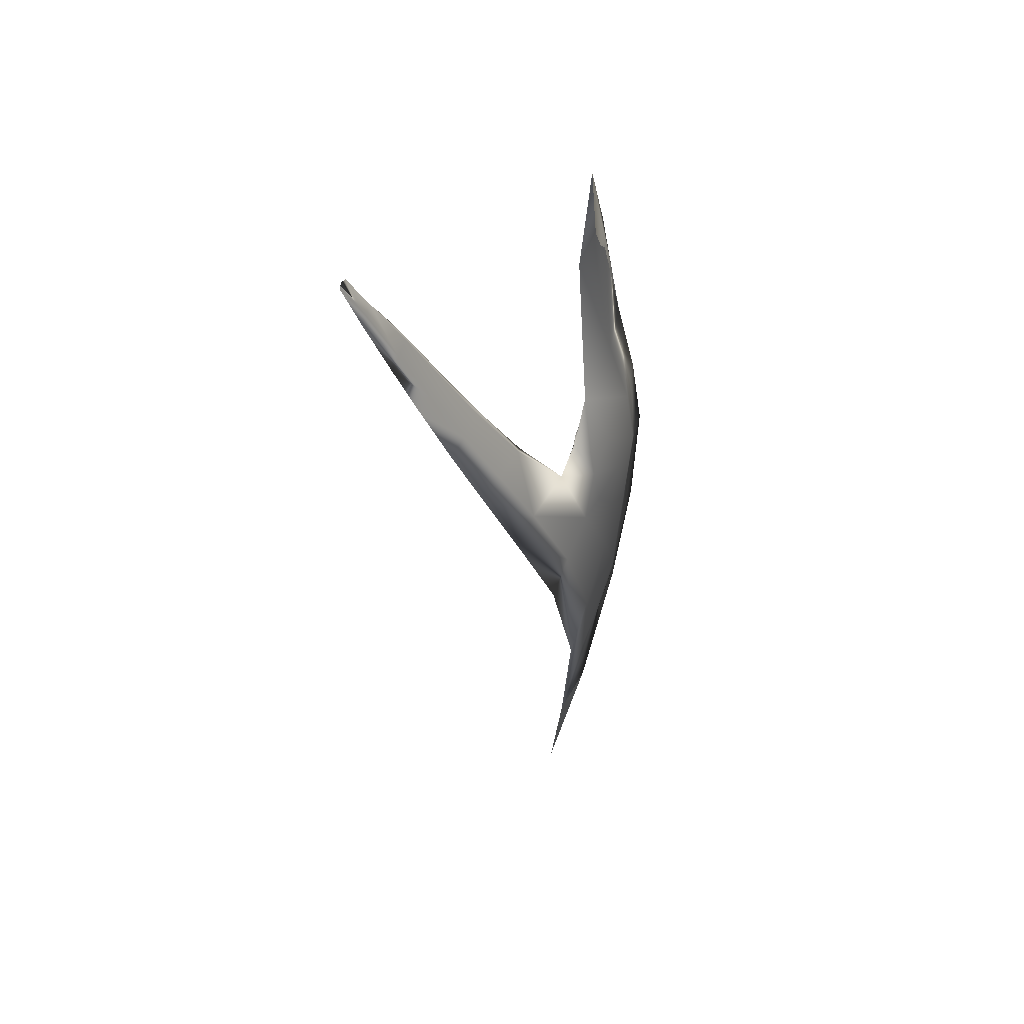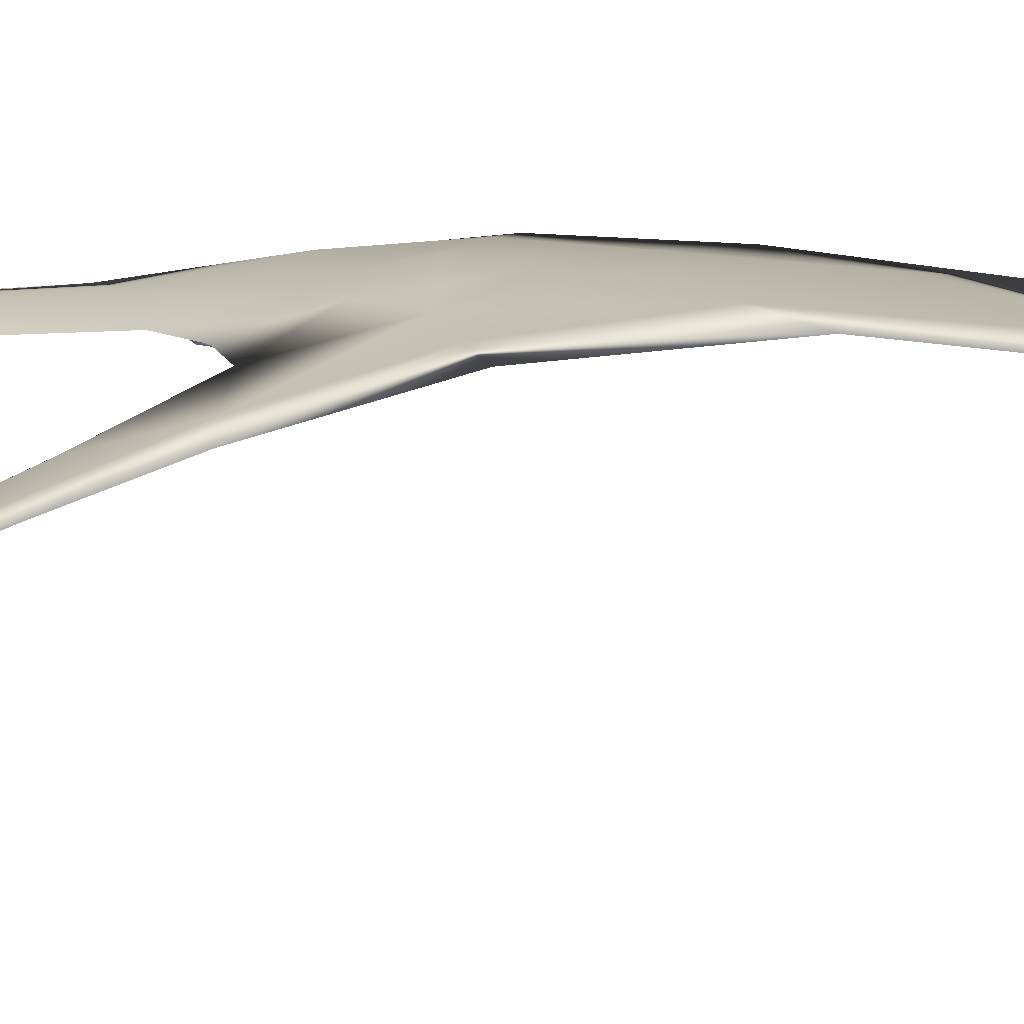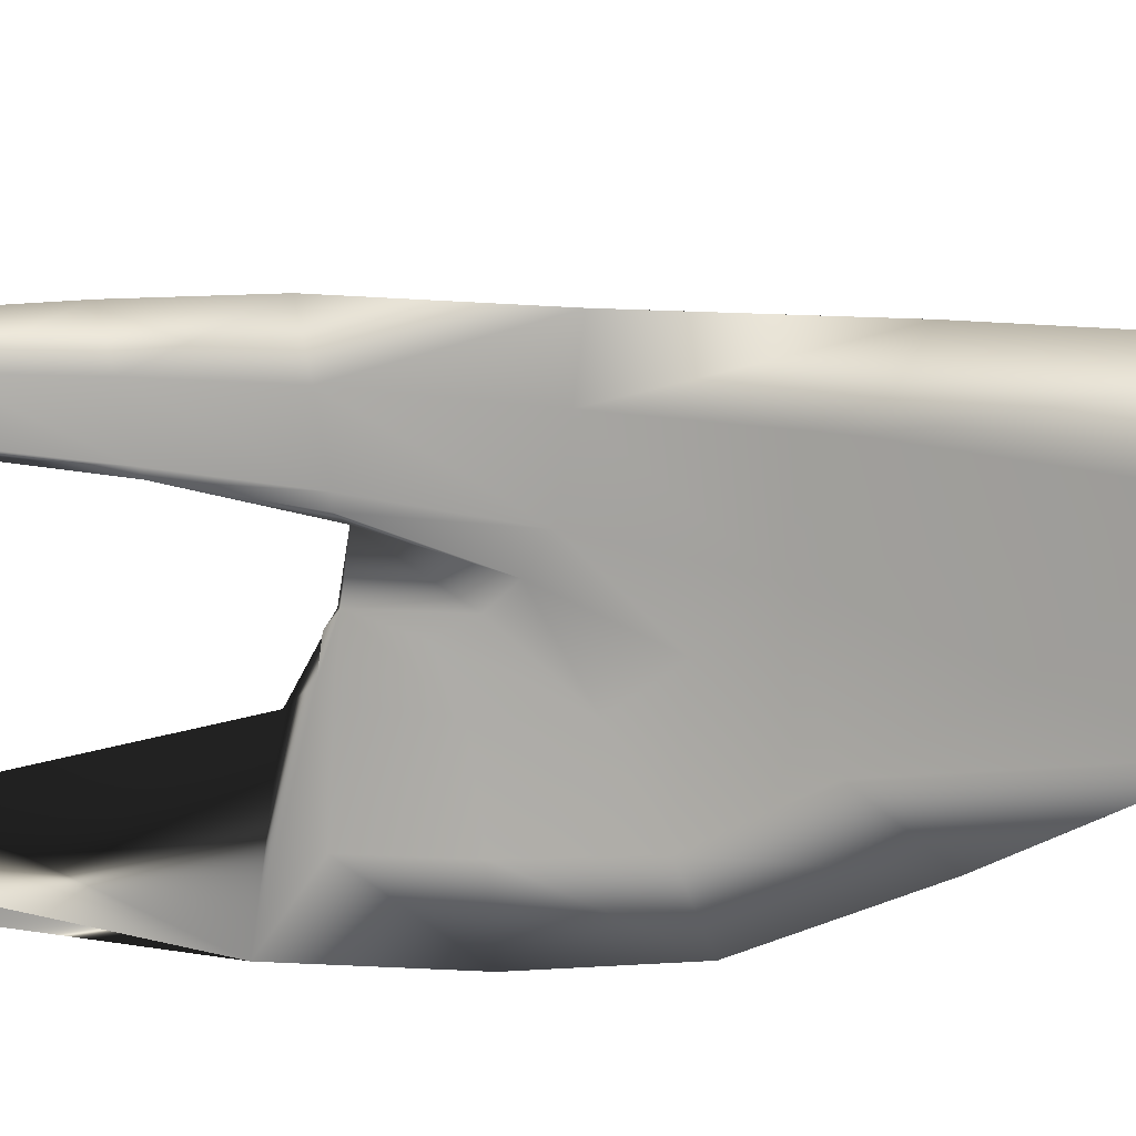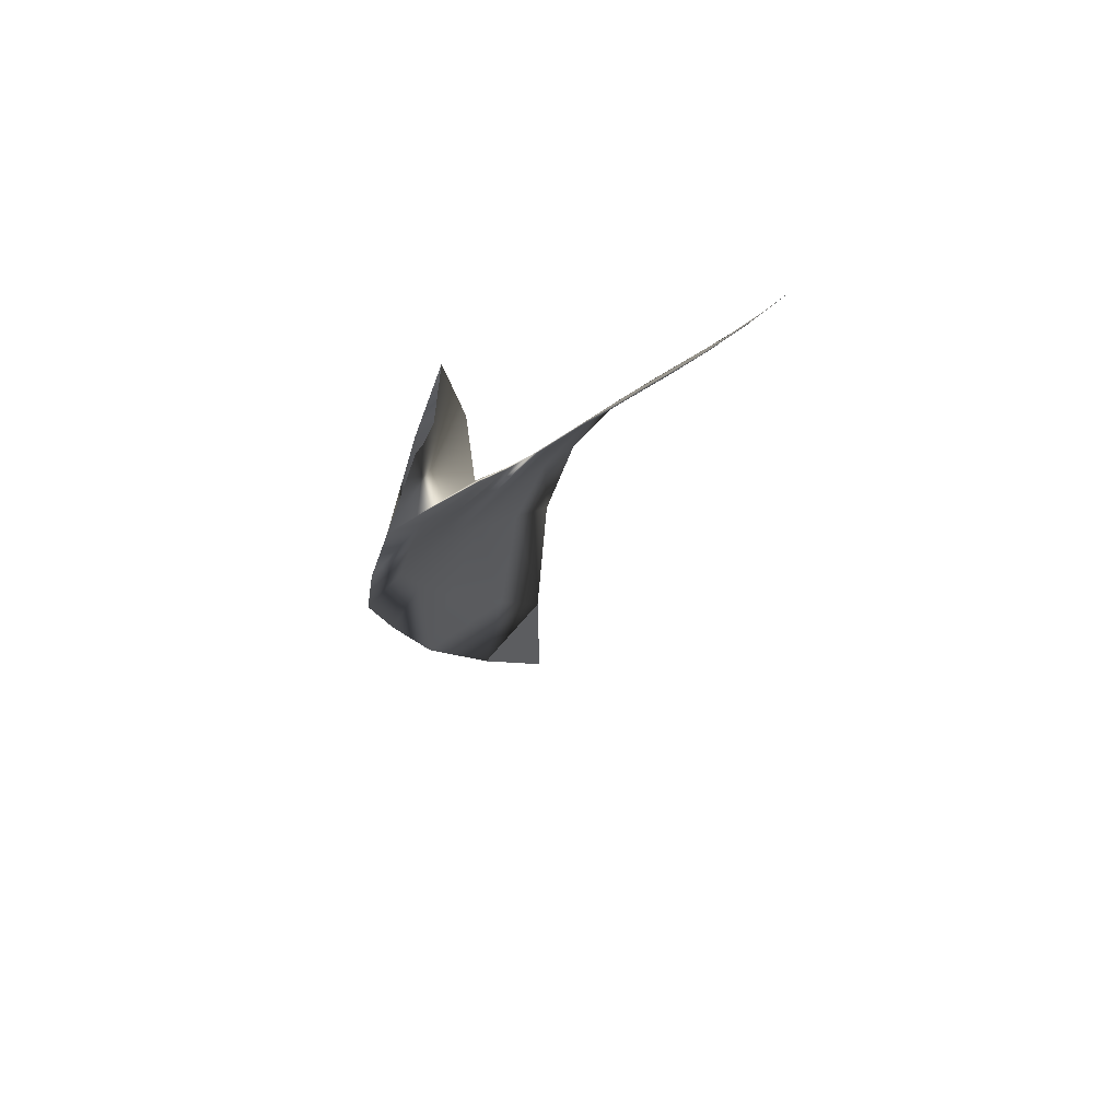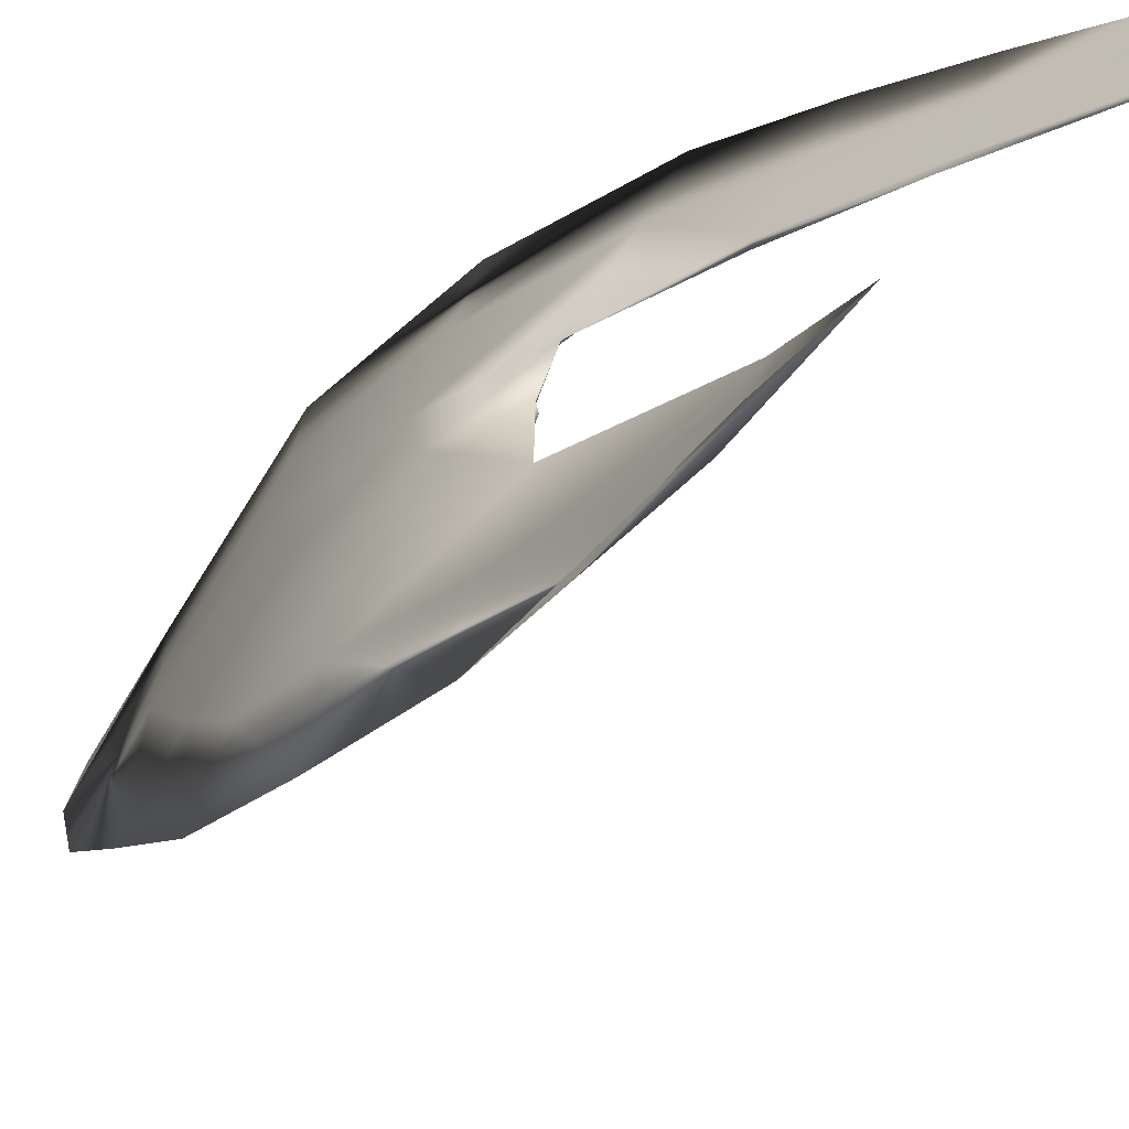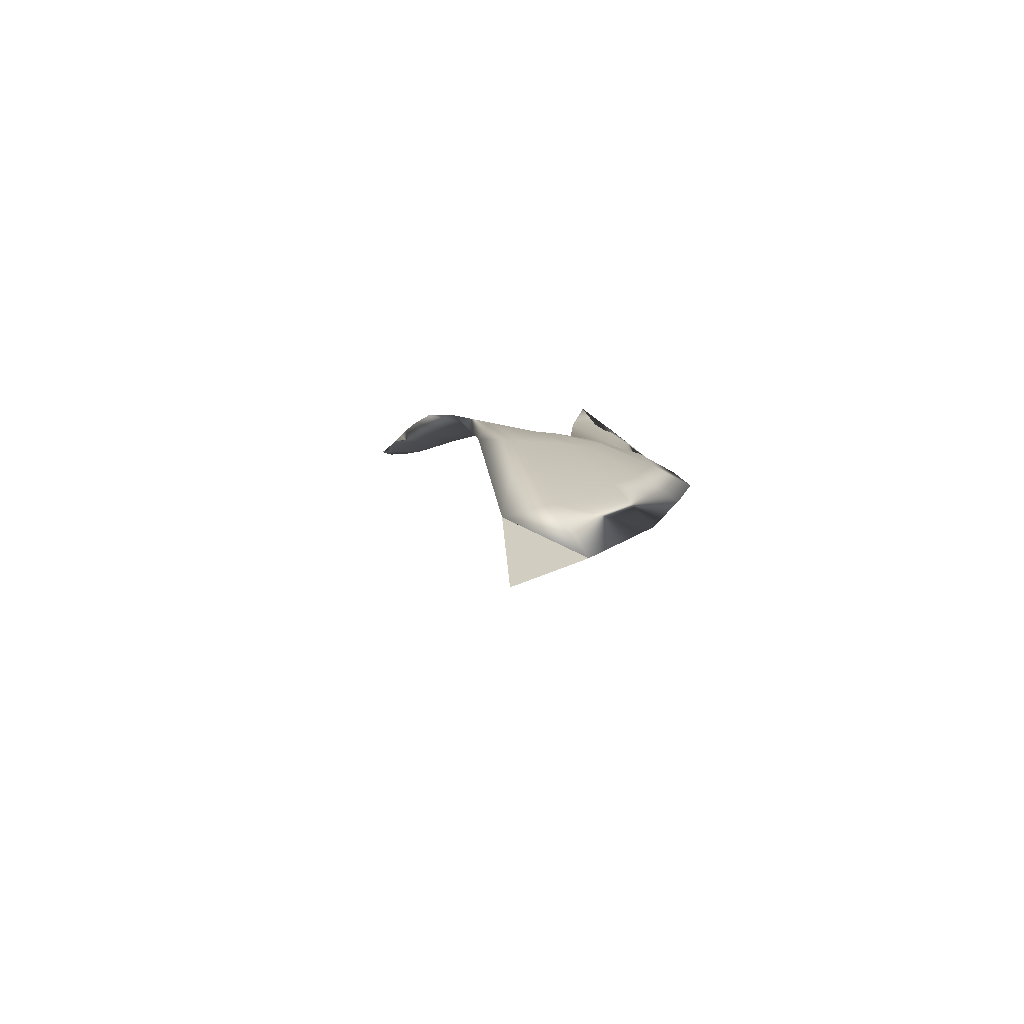
<metadata>
{"format":"obj","ext":"obj","renderer":"f3d","projection":"perspective","resolution":1024,"background":"white","views":[{"elev":54.0,"azim":177.2,"up":"+Z"},{"elev":79.9,"azim":92.6,"up":"+Y"},{"elev":-15.1,"azim":114.3,"up":"+Y"},{"elev":66.9,"azim":24.4,"up":"+Z"},{"elev":-18.6,"azim":-21.9,"up":"+Y"},{"elev":-74.4,"azim":-131.8,"up":"+Z"}]}
</metadata>
<code>
o Mesh3_skpB7F8_1_Model.001
v -9.131 2.257 -11.64
v -9.665 0.762 -7.529
v -8.697 3.138 -5.015
v -10.36 -1.171 -9.739
v -10.67 -2.357 -4.54
v -9.842 -0.3657 -3.931
v -9.642 0.7498 -7.601
v -9.464 0.3868 -15.77
v -7.383 4.756 -16.57
v -8.331 4.504 -6.842
v -7.063 5.525 -2.93
v -7.852 4.32 -2.913
v -9.008 2.307 -2.869
v -10.06 -0.306 -3.848
v -8.387 2.4 -0.281
v -9.567 -0.1582 -0.142
v -10.04 -2.343 -0.1098
v -9.017 -1.929 4.801
v -8.361 -0.0491 2.774
v -9.125 -0.2809 -0.3131
v -8.676 2.217 -2.963
v -8.517 3.156 -4.937
v -8.114 4.448 -6.871
v -6.813 5.534 -2.848
v -5.912 7.621 -3.604
v -7.153 6.736 -9.093
v -7.335 4.743 -16.57
v -8.981 2.223 -11.72
v -7.699 3.177 -22.42
v -6.128 6.793 -20.3
v -7.241 6.76 -9.075
v -6.002 7.645 -3.583
v -4.189 8.209 1.1
v -3.238 9.785 1.059
v -1.703 9.674 4.561
v -2.536 8.344 4.511
v -3.477 6.784 4.451
v -1.627 7.128 7.732
v -1.68 6.937 7.722
v -3.553 6.545 4.426
v -5.704 5.797 1.035
v -7.53 4.157 -1.07
v -7.348 3.76 0.1235
v -7.042 2.625 3.134
v -8.512 0.09391 3.895
v -6.567 1.583 11.68
v -7.65 0.419 9.546
v -7.802 -0.5107 12.5
v -7.305 0.6031 12.49
v -7.039 0.9173 16.79
v -6.926 3.07 2.348
v -6.43 4.355 1.655
v -6.376 4.337 1.553
v -6.498 3.97 2
v -7.14 2.669 2.065
v -7.986 2.292 -0.3795
v -7.159 3.707 0.008796
v -7.233 4.149 -1.085
v -7.093 4.724 -1.991
v -5.377 5.994 1.265
v -5.141 6.323 1.138
v -4.106 8.186 1.072
v -5.175 9.354 -4.215
v -6.304 8.567 -10.92
v -5.685 5.913 -27.46
v -2.464 8.324 4.491
v -0.8639 8.369 7.682
v -3.359 6.752 4.416
v -1.531 7.101 7.703
v 0.03807 7.268 10.64
v 0.5237 8.303 10.55
v -0.292 9.459 7.668
v -0.923 8.385 7.7
v 0.9428 9.19 10.47
v 0.4788 8.315 10.56
v -0.03492 7.288 10.66
v 1.464 7.449 13.51
v 1.378 7.311 13.42
v -0.07355 7.131 10.67
v 1.514 7.435 13.5
v 2.401 7.554 15.35
v 2.844 7.734 16.11
v 3.071 8.244 16.08
v 1.834 8.237 13.35
v 2.113 8.921 13.23
v 3.219 8.668 15.96
v 1.803 8.245 13.36
v 2.819 7.741 16.11
v 3.745 7.985 18.02
v 3.055 8.249 16.08
v 3.919 8.275 18.12
v 3.985 8.513 18.01
f 1 2 3
f 4 2 1
f 4 5 2
f 5 4 6
f 4 7 6
f 4 8 7
f 8 4 1
f 8 1 9
f 1 10 9
f 10 1 3
f 10 3 11
f 3 12 11
f 3 13 12
f 13 3 2
f 14 13 2
f 13 14 15
f 14 16 15
f 17 16 14
f 17 18 16
f 18 17 19
f 17 20 19
f 17 5 20
f 5 17 14
f 5 14 2
f 5 6 20
f 6 21 20
f 21 6 22
f 6 7 22
f 23 22 7
f 23 24 22
f 24 23 25
f 23 26 25
f 26 23 27
f 23 28 27
f 28 23 7
f 8 28 7
f 28 8 27
f 8 29 27
f 29 8 9
f 29 9 30
f 30 9 31
f 10 31 9
f 10 11 31
f 11 32 31
f 33 32 11
f 33 34 32
f 34 33 35
f 33 36 35
f 37 36 33
f 37 38 36
f 38 37 39
f 37 40 39
f 37 41 40
f 41 37 33
f 41 33 11
f 41 11 42
f 11 12 42
f 13 42 12
f 13 15 42
f 15 43 42
f 15 44 43
f 44 15 16
f 45 44 16
f 44 45 46
f 45 47 46
f 48 47 45
f 48 49 47
f 50 49 48
f 46 49 50
f 46 47 49
f 46 50 18
f 50 48 18
f 18 48 45
f 18 45 16
f 44 46 18
f 51 44 18
f 52 44 51
f 44 52 43
f 42 43 52
f 41 42 52
f 41 52 53
f 52 54 53
f 54 52 51
f 53 54 51
f 55 53 51
f 55 56 53
f 55 19 56
f 19 55 51
f 18 19 51
f 19 20 56
f 21 56 20
f 56 21 57
f 21 58 57
f 58 21 59
f 21 22 59
f 24 59 22
f 60 59 24
f 60 41 59
f 41 60 40
f 60 61 40
f 61 60 24
f 61 24 62
f 24 25 62
f 62 25 63
f 64 63 25
f 63 64 32
f 64 31 32
f 64 30 31
f 64 26 30
f 26 64 25
f 26 27 30
f 30 27 29
f 65 30 29
f 34 63 32
f 34 62 63
f 62 34 66
f 34 35 66
f 67 66 35
f 68 66 67
f 68 61 66
f 61 68 40
f 68 69 39 40
f 69 68 67
f 69 67 70
f 67 71 70
f 67 72 71
f 72 67 35
f 72 35 36
f 73 72 36
f 72 73 74
f 73 75 74
f 76 75 73
f 76 77 75
f 77 76 78
f 76 79 78
f 76 38 79
f 38 76 73
f 38 73 36
f 38 39 79
f 39 69 79
f 69 70 79
f 78 79 70
f 80 78 70
f 78 80 81
f 80 82 81
f 82 80 83
f 80 84 83
f 80 70 84
f 70 71 84
f 85 84 71
f 84 85 83
f 85 86 83
f 85 87 86
f 87 85 75
f 85 74 75
f 74 85 71
f 72 74 71
f 77 87 75
f 77 88 87
f 77 78 88
f 78 81 88
f 88 81 82
f 89 88 82
f 88 89 90
f 89 91 90
f 89 82 91
f 83 86 91 82
f 92 91 86
f 91 92 90
f 92 86 90
f 87 90 86
f 88 90 87
f 61 62 66
f 41 58 59
f 41 53 58
f 53 57 58
f 56 57 53

</code>
